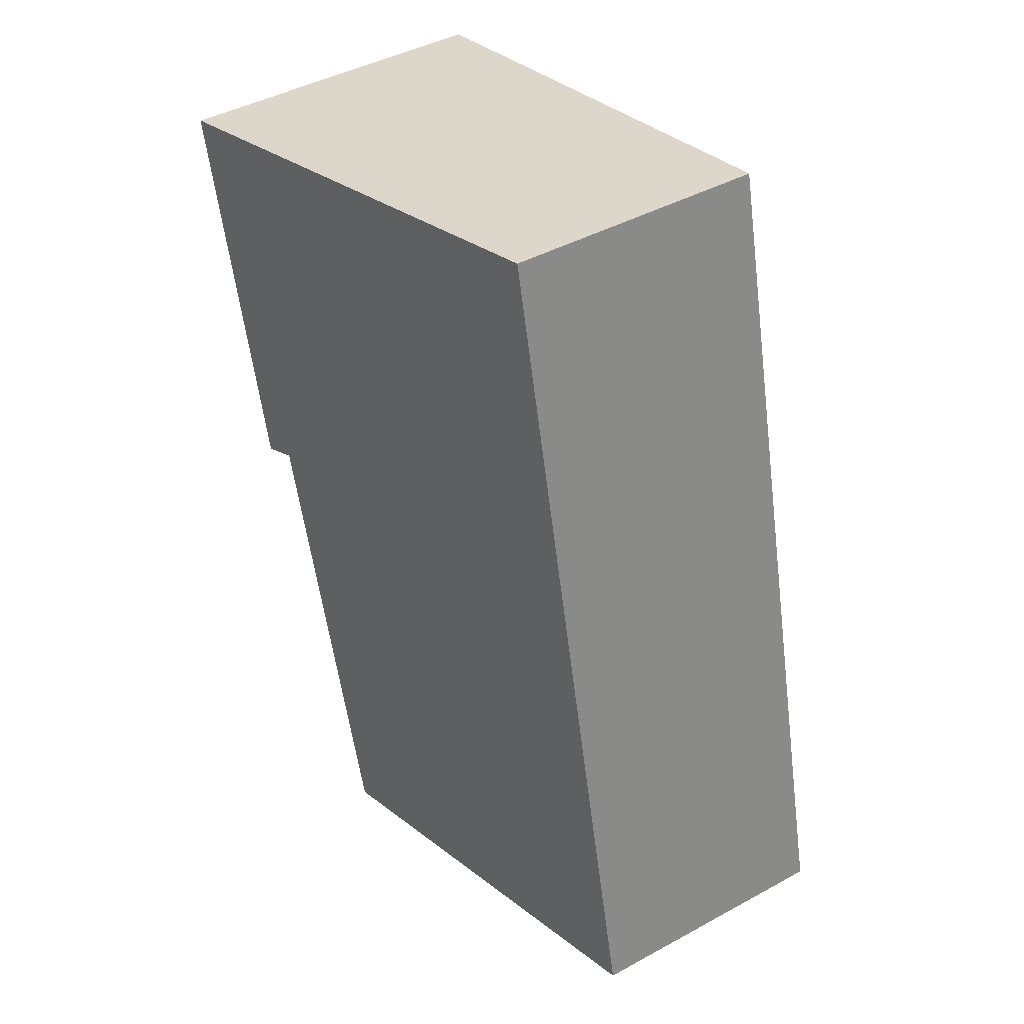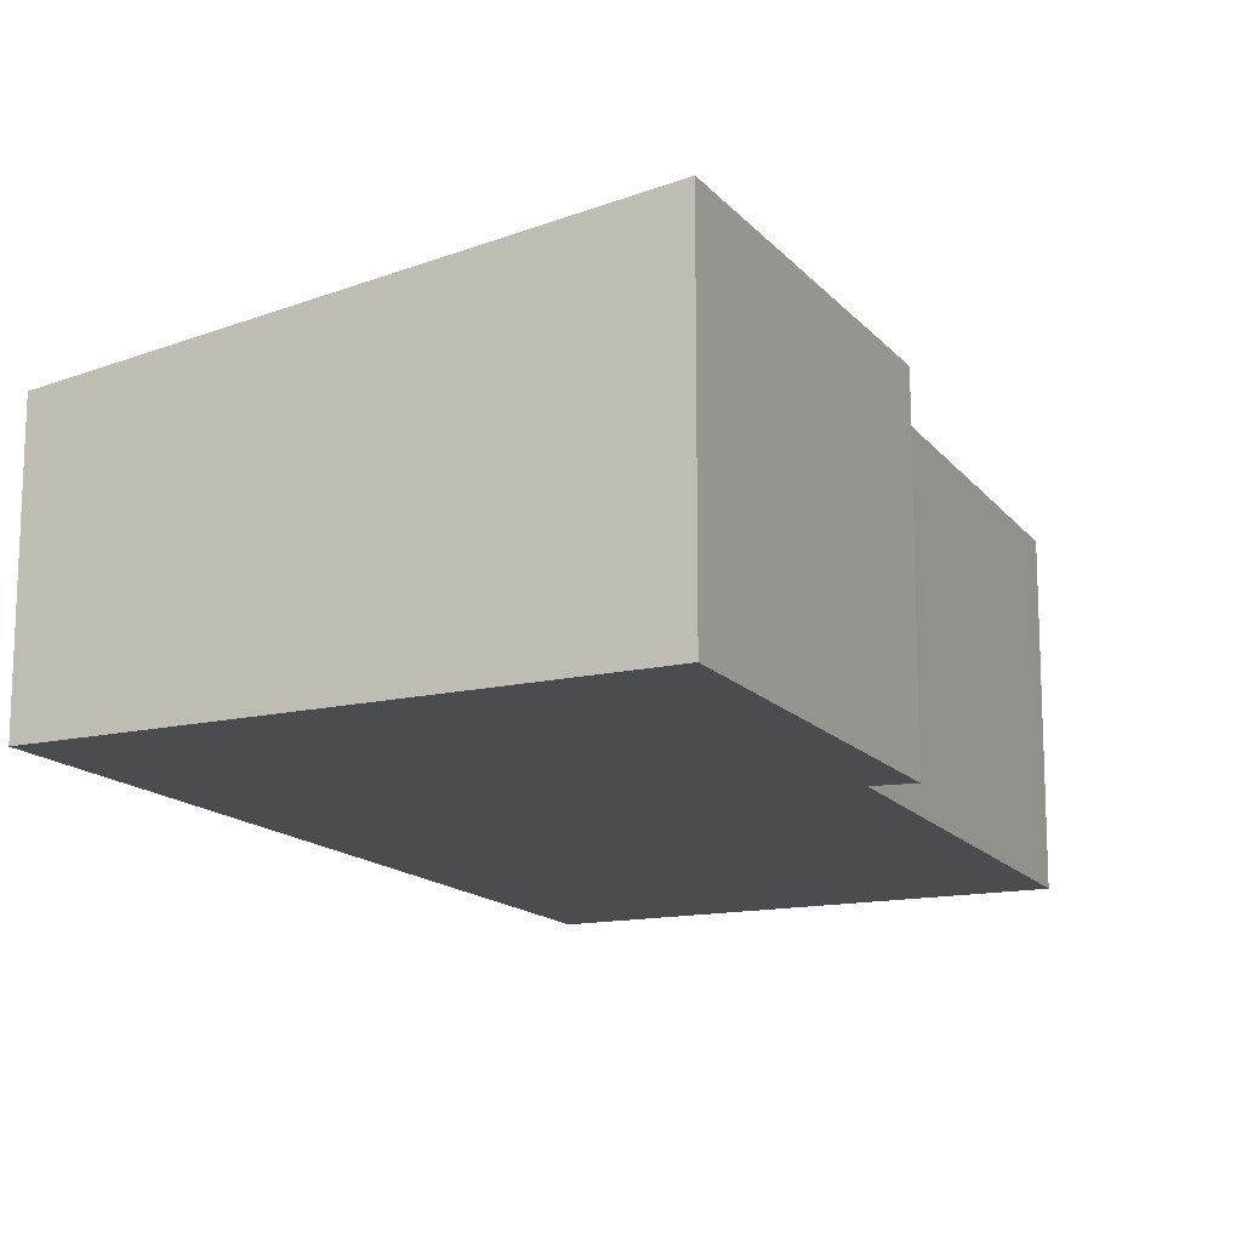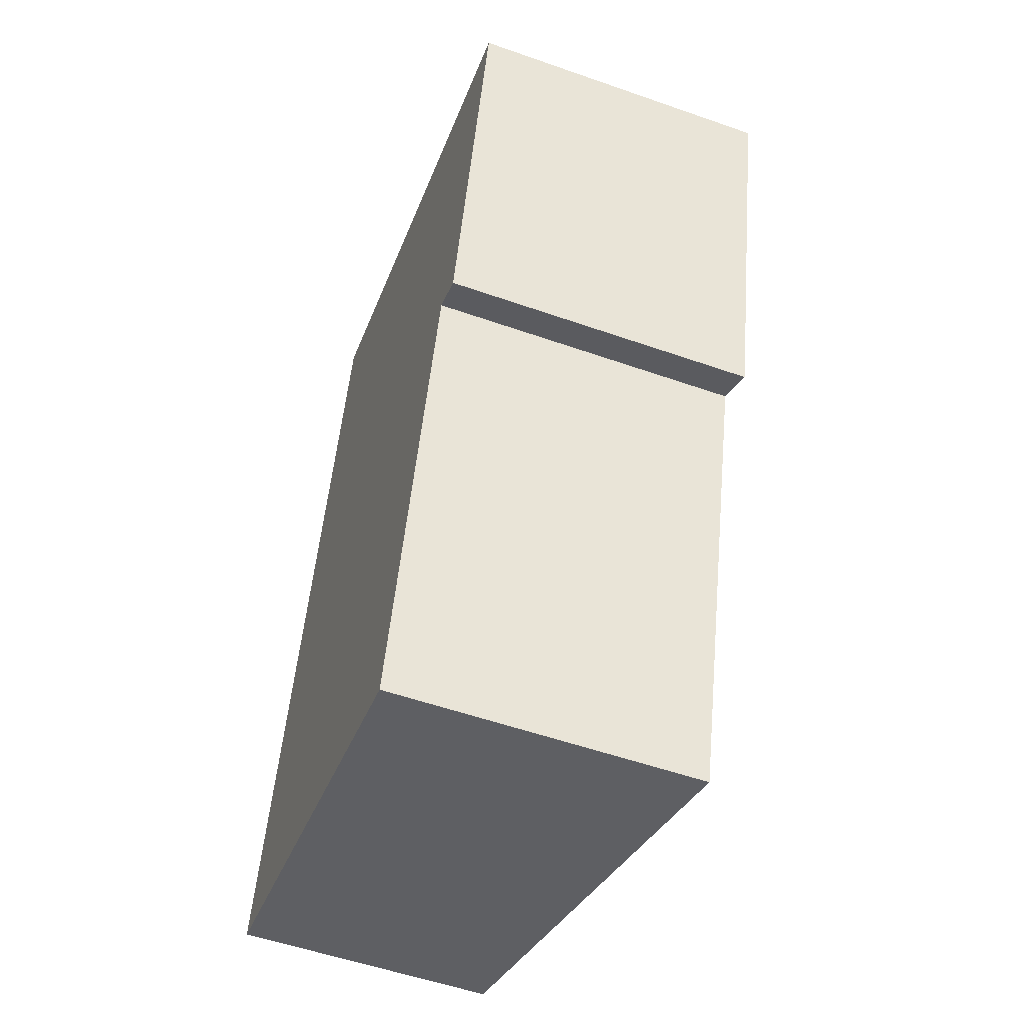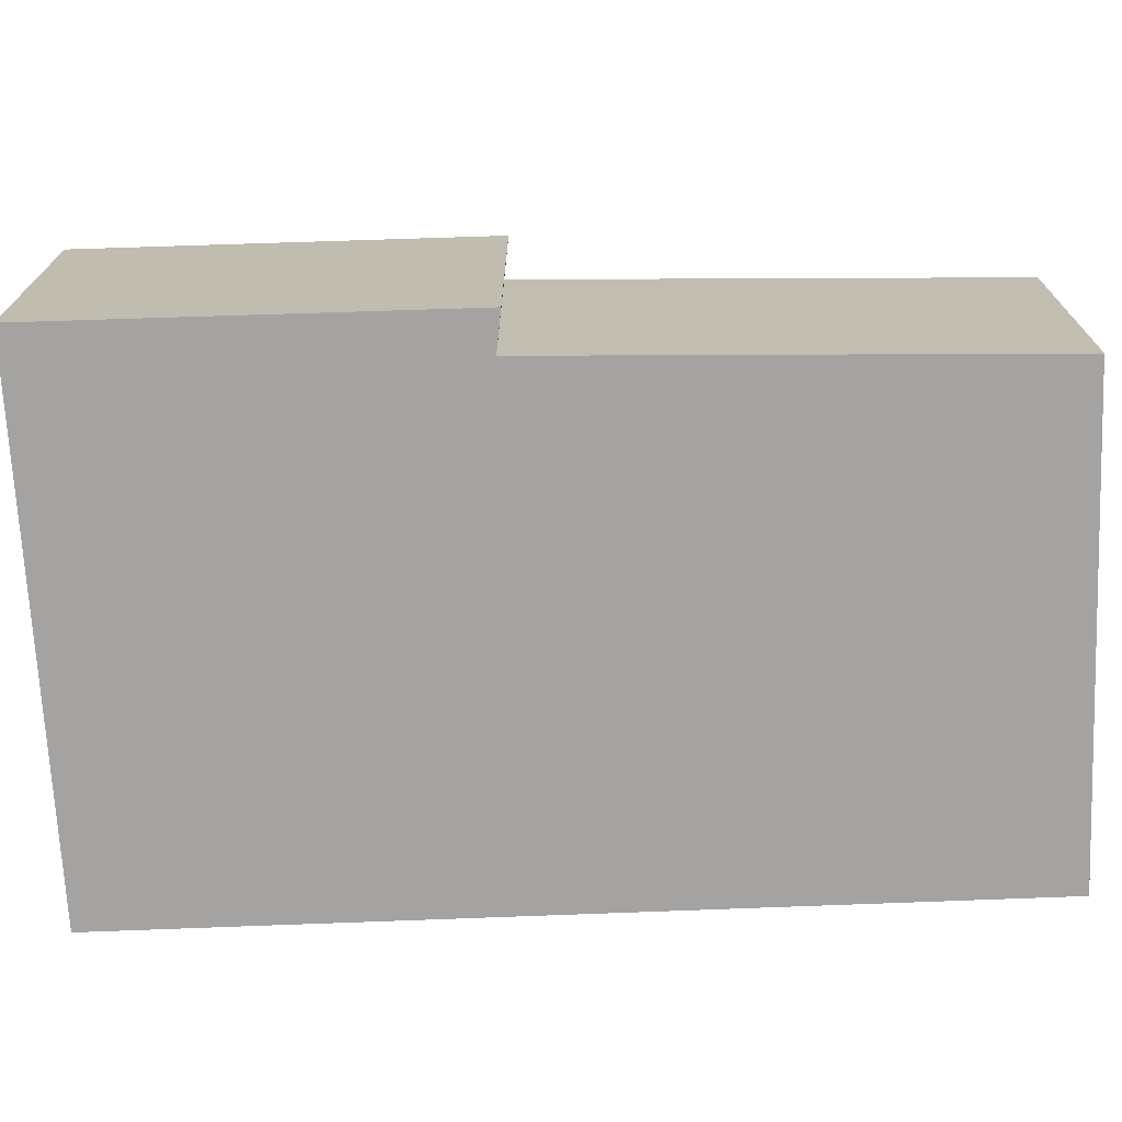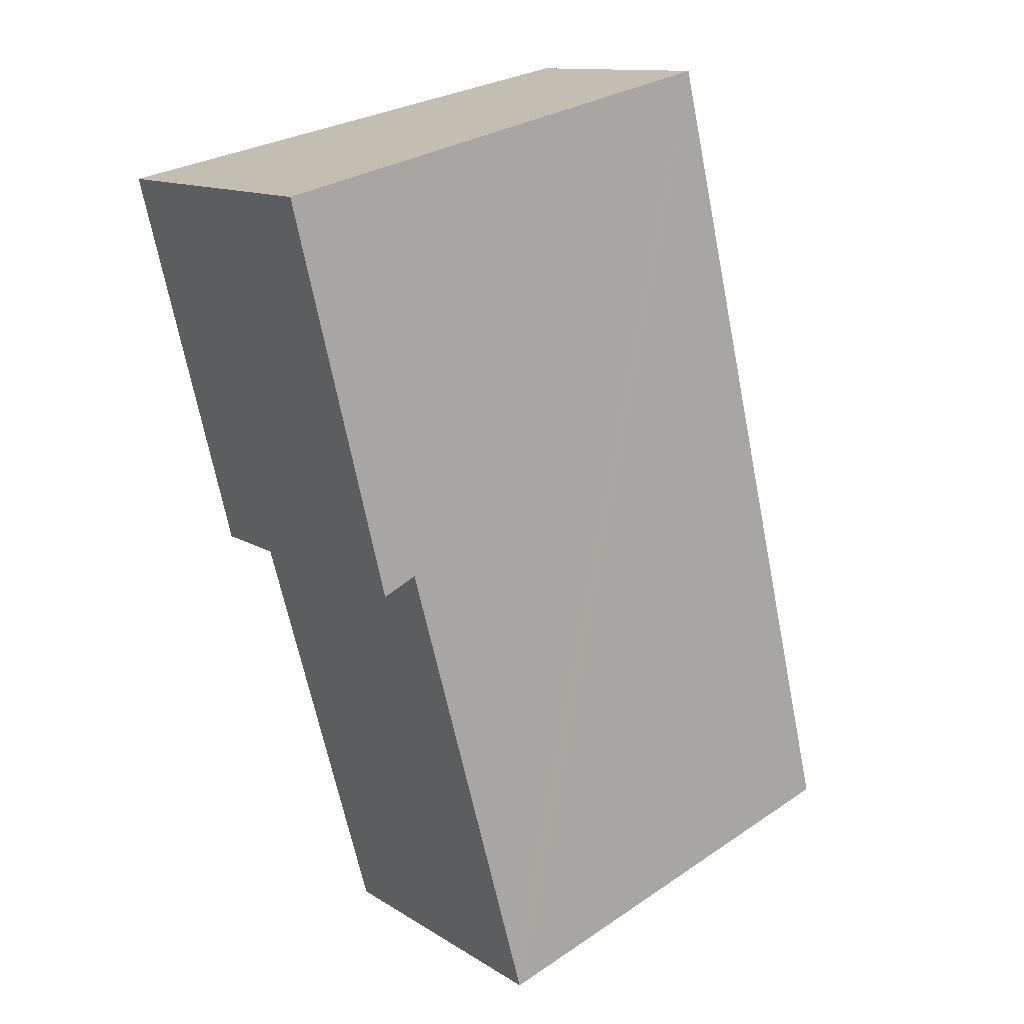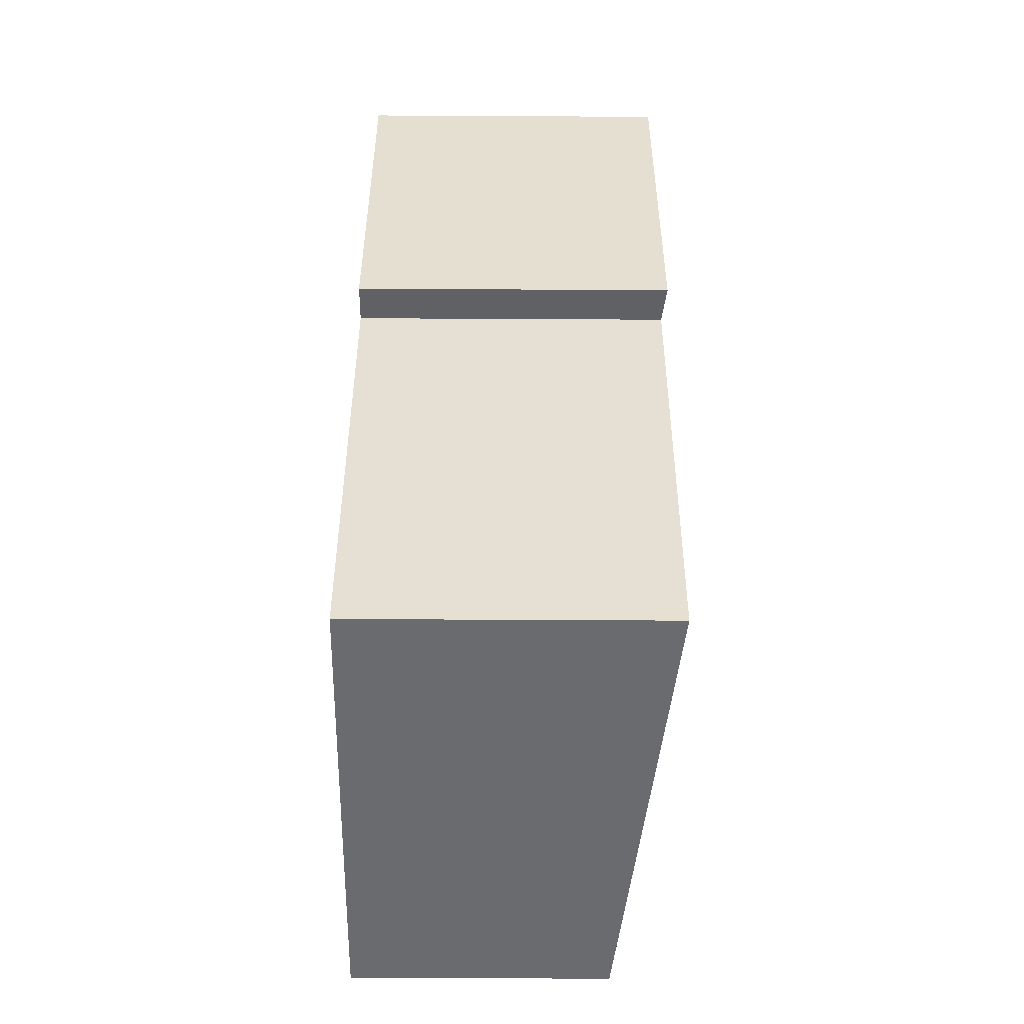
<metadata>
{"format":"obj","ext":"obj","renderer":"f3d","projection":"perspective","resolution":1024,"background":"white","views":[{"elev":43.0,"azim":-123.0,"up":"+Z"},{"elev":-14.8,"azim":38.9,"up":"+Y"},{"elev":-54.4,"azim":69.6,"up":"+Z"},{"elev":-73.1,"azim":105.5,"up":"+Y"},{"elev":12.3,"azim":145.3,"up":"+Z"},{"elev":-67.1,"azim":89.7,"up":"+Z"}]}
</metadata>
<code>
v  4.924 2.56 2.709
v  1.574 2.058 6.677
v  5.682 2.555 5.817
v  4.631 2.523 2.824
v  3.65 2.518 -0.774
v  3.619 2.518 -0.886
v  0 2.076 1.271e-16
v  4.924 -1.659e-16 2.709
v  5.682 -3.562e-16 5.817
v  4.631 -1.729e-16 2.824
v  3.65 4.739e-17 -0.774
v  3.619 5.425e-17 -0.886
v  0 0 0
v  1.574 -4.088e-16 6.677
g defaultobject
f 1 2 3
f 2 1 4
f 2 4 5
f 2 5 6
f 2 6 7
f 3 8 1
f 8 3 9
f 10 5 4
f 5 10 11
f 5 11 6
f 6 11 12
f 8 4 1
f 4 8 10
f 12 7 6
f 7 12 13
f 13 2 7
f 2 13 14
f 2 9 3
f 9 2 14
f 9 10 8
f 10 9 14
f 12 14 13
f 14 12 11
f 14 11 10

</code>
